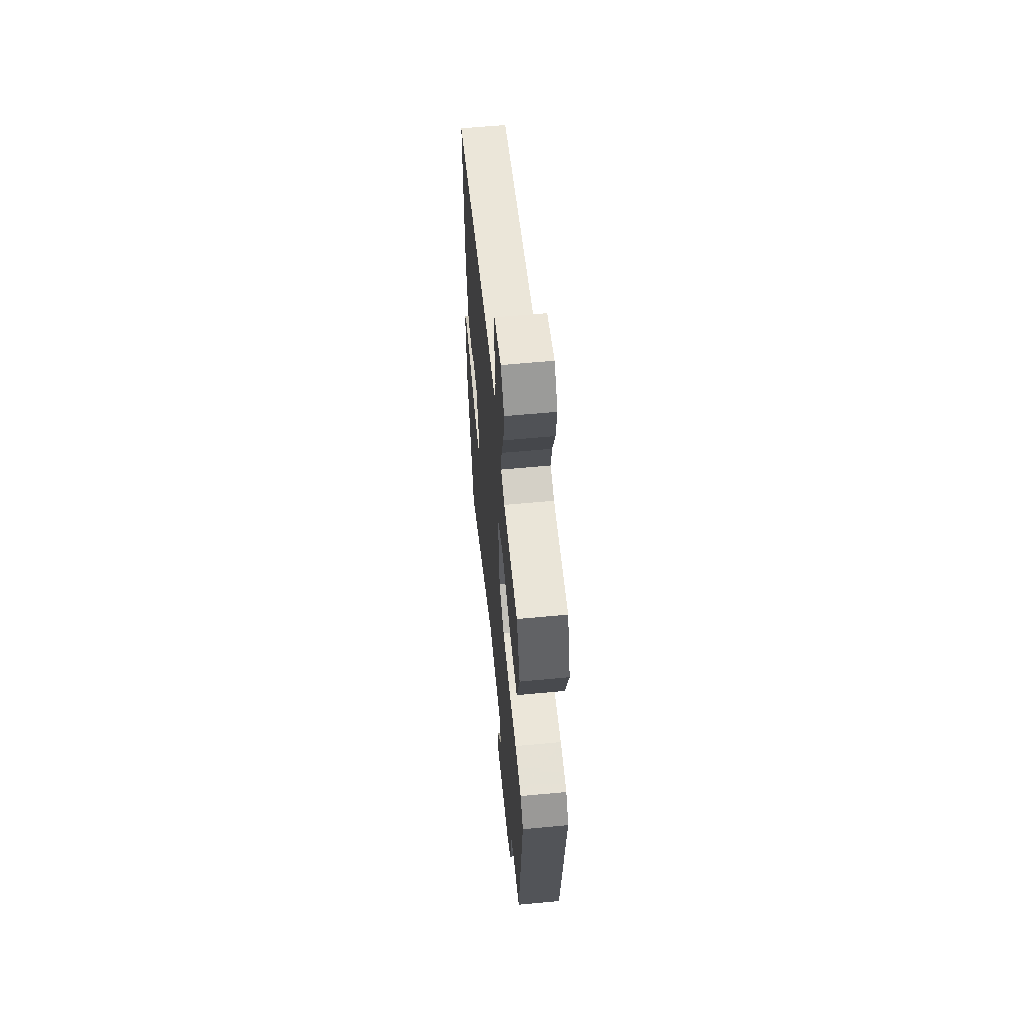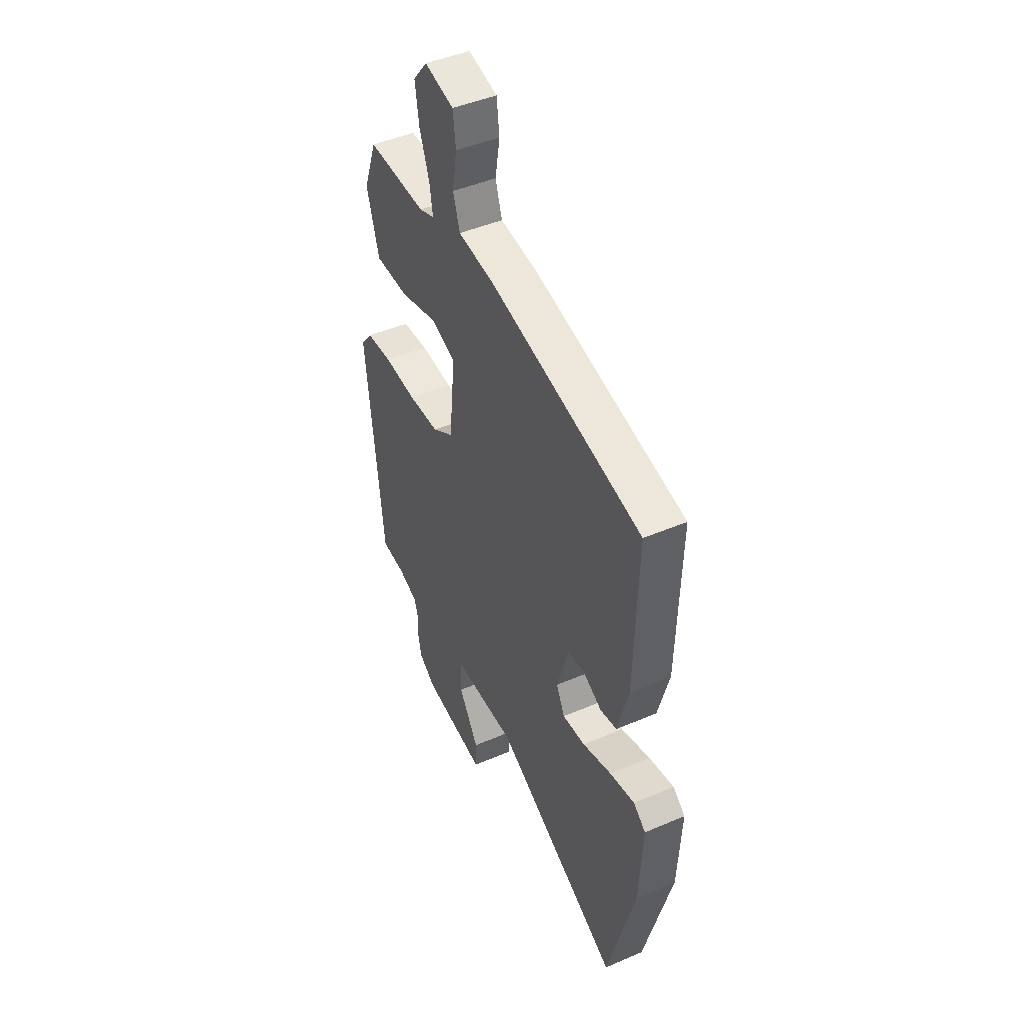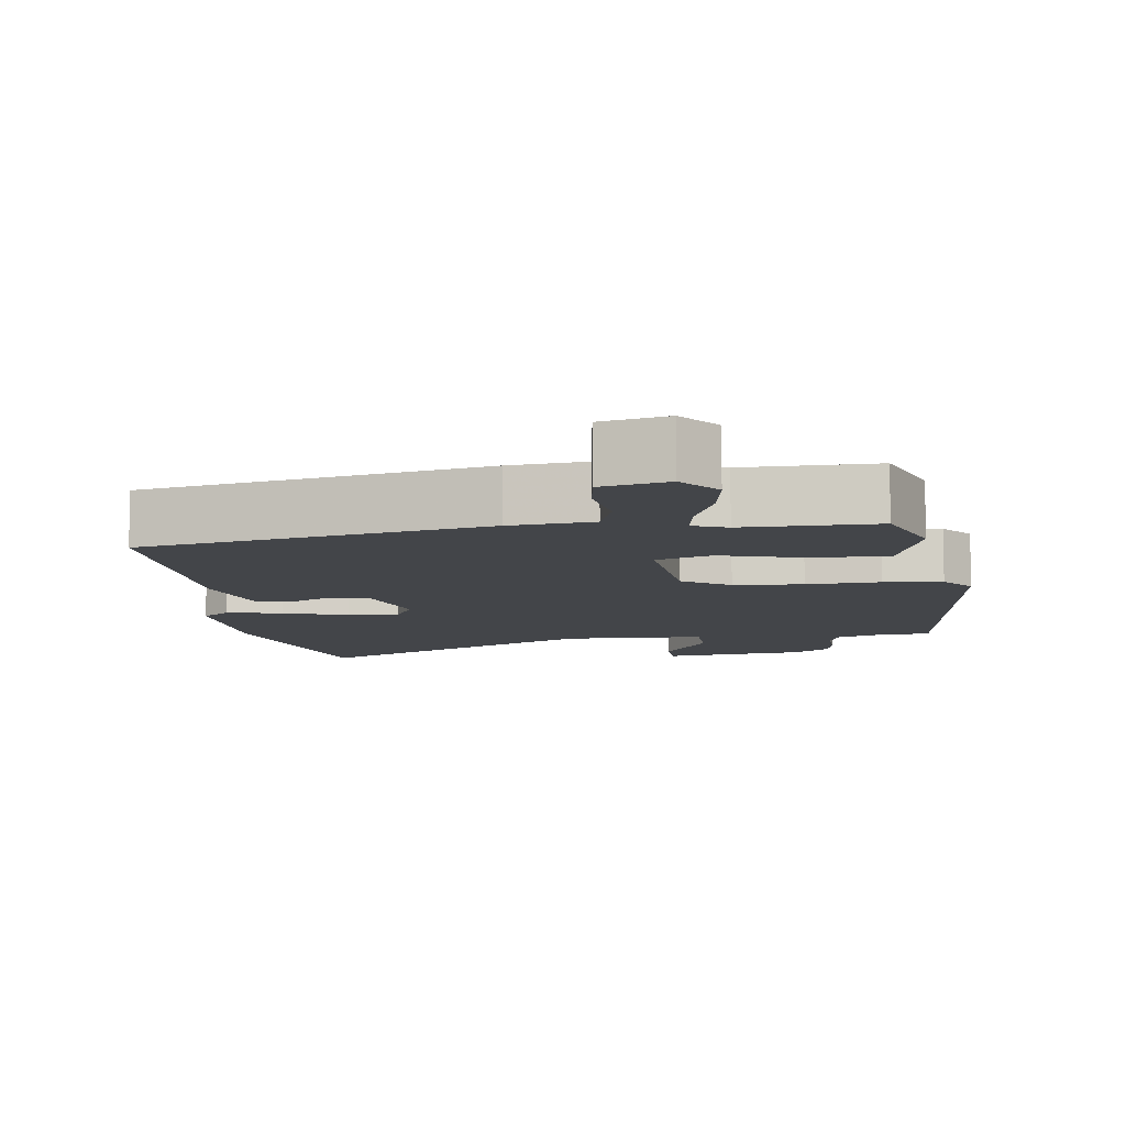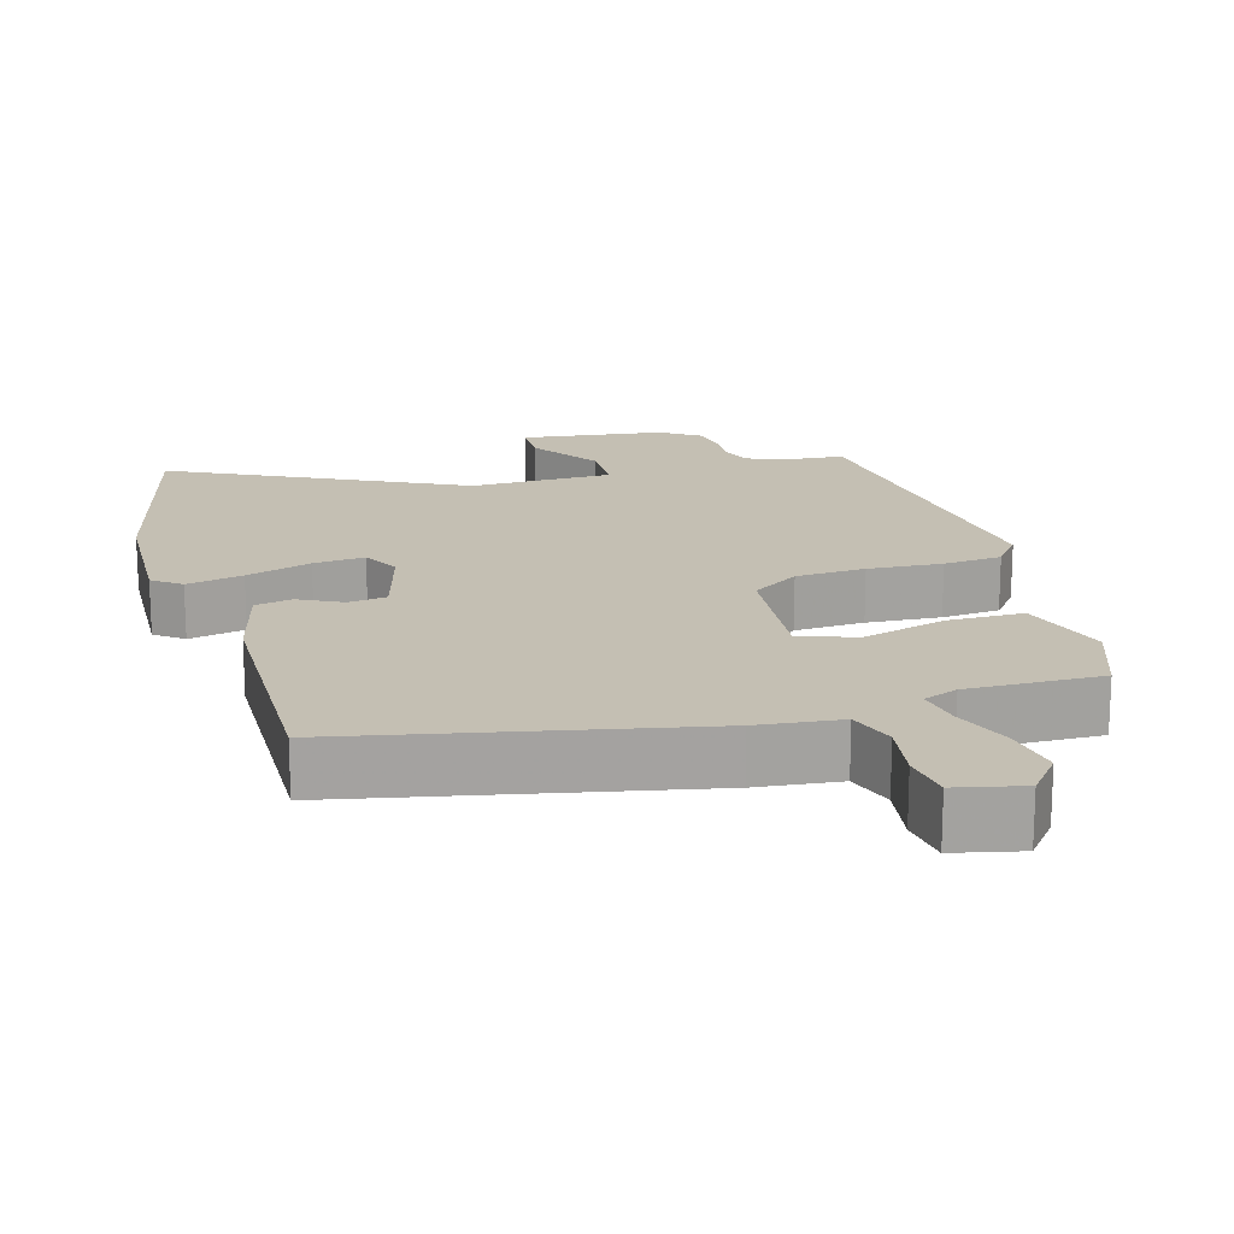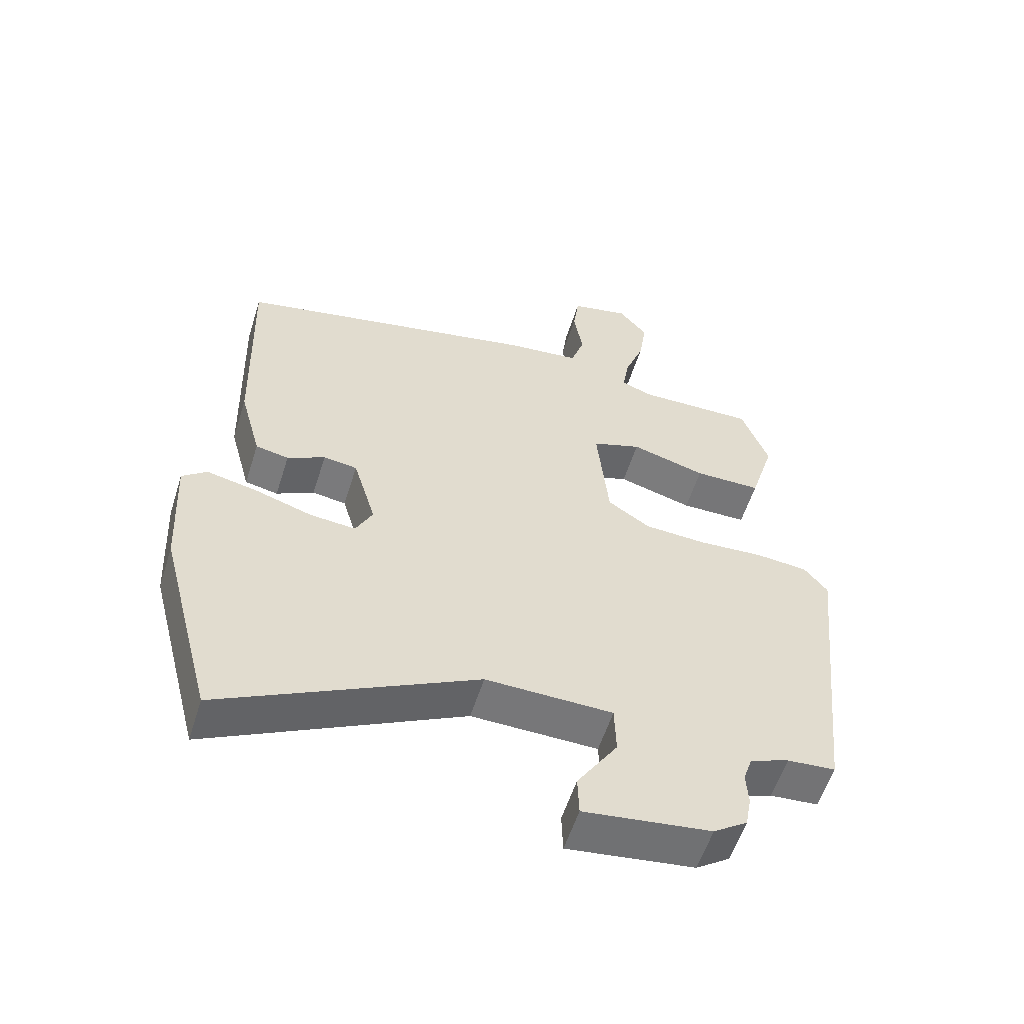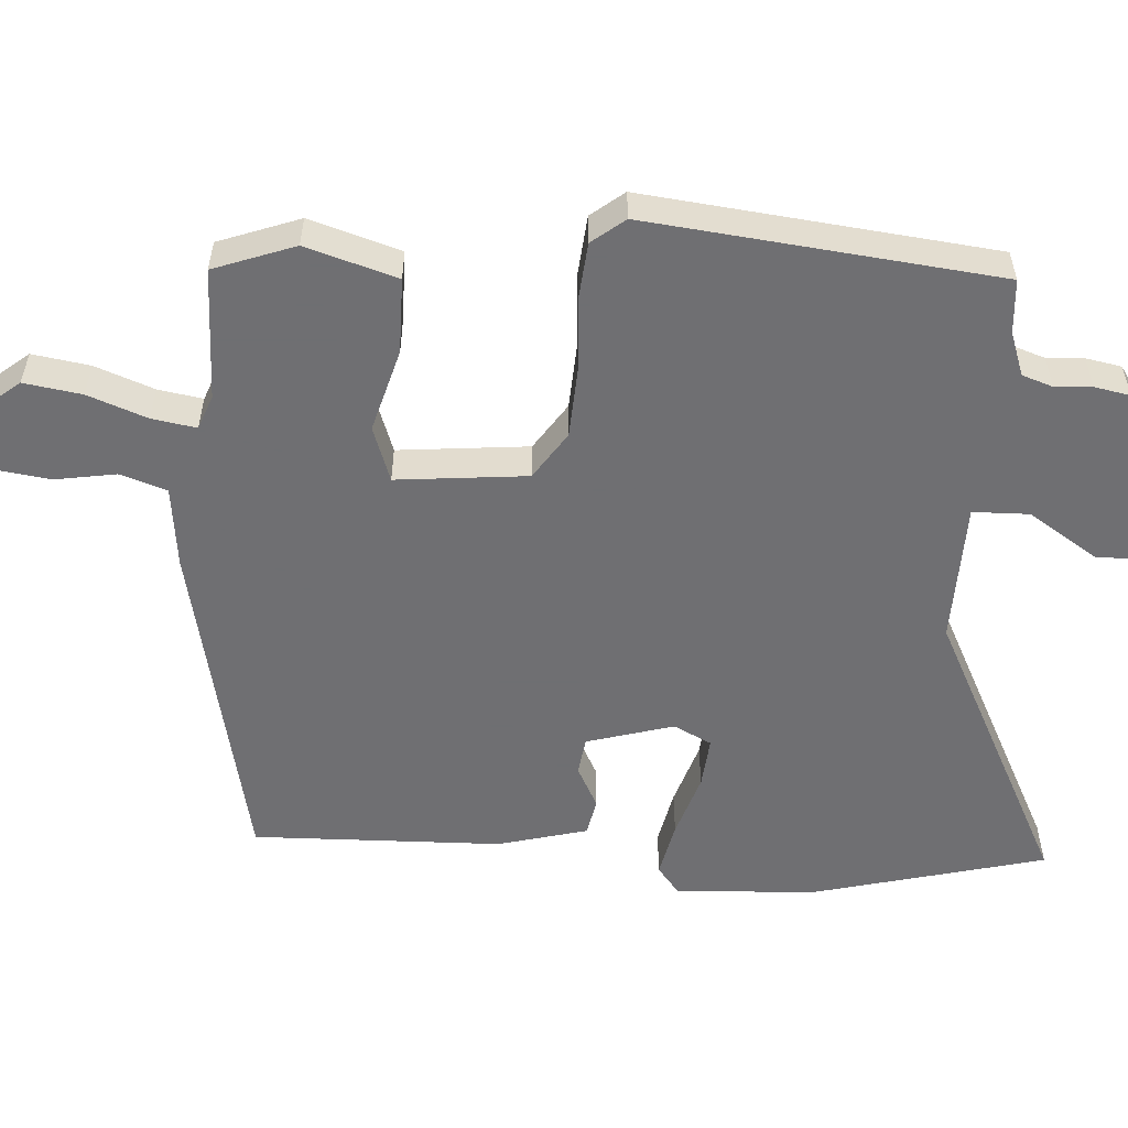
<metadata>
{"format":"obj","ext":"obj","renderer":"f3d","projection":"perspective","resolution":1024,"background":"white","views":[{"elev":60.1,"azim":84.5,"up":"+Z"},{"elev":45.8,"azim":-116.2,"up":"+Z"},{"elev":-8.9,"azim":7.0,"up":"+Y"},{"elev":17.7,"azim":-16.5,"up":"+Y"},{"elev":-57.0,"azim":-17.5,"up":"+Z"},{"elev":-54.7,"azim":86.1,"up":"+Y"}]}
</metadata>
<code>
v -0.484 0.07 0.429
v -0.016 0.07 0.529
v 0.097 0.07 0.542
v 0.118 0.07 0.606
v 0.104 0.07 0.689
v 0.113 0.07 0.757
v 0.203 0.07 0.778
v 0.247 0.07 0.724
v 0.235 0.07 0.645
v 0.205 0.07 0.564
v 0.195 0.07 0.503
v 0.242 0.07 0.485
v 0.424 0.07 0.489
v 0.465 0.07 0.378
v 0.427 0.07 0.253
v 0.324 0.07 0.252
v 0.209 0.07 0.284
v 0.133 0.07 0.257
v 0.151 0.07 0.078
v 0.216 0.07 0.035
v 0.311 0.07 0.03
v 0.412 0.07 0.037
v 0.492 0.07 0.03
v 0.528 0.07 -0.015
v 0.477 0.07 -0.495
v 0.403 0.07 -0.501
v 0.343 0.07 -0.523
v 0.329 0.07 -0.565
v 0.332 0.07 -0.616
v 0.323 0.07 -0.665
v 0.271 0.07 -0.701
v 0.076 0.07 -0.727
v 0.074 0.07 -0.665
v 0.136 0.07 -0.569
v 0.134 0.07 -0.492
v -0.061 0.07 -0.489
v -0.451 0.07 -0.688
v -0.535 0.07 -0.366
v -0.545 0.07 -0.174
v -0.507 0.07 -0.144
v -0.43 0.07 -0.16
v -0.341 0.07 -0.188
v -0.271 0.07 -0.194
v -0.245 0.07 -0.142
v -0.28 0.07 -0.023
v -0.332 0.07 -0.016
v -0.39 0.07 -0.046
v -0.441 0.07 -0.036
v -0.474 0.07 0.087
v -0.484 0 0.429
v -0.016 0 0.529
v 0.097 0 0.542
v 0.118 0 0.606
v 0.104 0 0.689
v 0.113 0 0.757
v 0.203 0 0.778
v 0.247 0 0.724
v 0.235 0 0.645
v 0.205 0 0.564
v 0.195 0 0.503
v 0.242 0 0.485
v 0.424 0 0.489
v 0.465 0 0.378
v 0.427 0 0.253
v 0.324 0 0.252
v 0.209 0 0.284
v 0.133 0 0.257
v 0.151 0 0.078
v 0.216 0 0.035
v 0.311 0 0.03
v 0.412 0 0.037
v 0.492 0 0.03
v 0.528 0 -0.015
v 0.477 0 -0.495
v 0.403 0 -0.501
v 0.343 0 -0.523
v 0.329 0 -0.565
v 0.332 0 -0.616
v 0.323 0 -0.665
v 0.271 0 -0.701
v 0.076 0 -0.727
v 0.074 0 -0.665
v 0.136 0 -0.569
v 0.134 0 -0.492
v -0.061 0 -0.489
v -0.451 0 -0.688
v -0.535 0 -0.366
v -0.545 0 -0.174
v -0.507 0 -0.144
v -0.43 0 -0.16
v -0.341 0 -0.188
v -0.271 0 -0.194
v -0.245 0 -0.142
v -0.28 0 -0.023
v -0.332 0 -0.016
v -0.39 0 -0.046
v -0.441 0 -0.036
v -0.474 0 0.087
f 1 2 3
f 49 1 3
f 48 49 3
f 47 48 3
f 46 47 3
f 45 46 3
f 44 45 3
f 40 41 42
f 39 40 42
f 38 39 42
f 37 38 42
f 36 37 42
f 35 36 42 43
f 32 33 34
f 31 32 34
f 30 31 34
f 29 30 34
f 28 29 34
f 27 28 34 35
f 35 43 44
f 27 35 44
f 26 27 44
f 25 26 44
f 24 25 44
f 23 24 44
f 22 23 44
f 21 22 44
f 15 16 17
f 14 15 17
f 13 14 17
f 12 13 17
f 11 12 17 18
f 10 11 18
f 8 9 10
f 7 8 10
f 6 7 10
f 5 6 10
f 4 5 10
f 3 4 10 18
f 44 3 18 19
f 20 21 44
f 19 20 44
f 52 51 50
f 52 50 98
f 52 98 97
f 52 97 96
f 52 96 95
f 52 95 94
f 52 94 93
f 91 90 89
f 91 89 88
f 91 88 87
f 91 87 86
f 91 86 85
f 92 91 85 84
f 83 82 81
f 83 81 80
f 83 80 79
f 83 79 78
f 83 78 77
f 84 83 77 76
f 93 92 84
f 93 84 76
f 93 76 75
f 93 75 74
f 93 74 73
f 93 73 72
f 93 72 71
f 93 71 70
f 66 65 64
f 66 64 63
f 66 63 62
f 66 62 61
f 67 66 61 60
f 67 60 59
f 59 58 57
f 59 57 56
f 59 56 55
f 59 55 54
f 59 54 53
f 67 59 53 52
f 68 67 52 93
f 93 70 69
f 93 69 68
f 1 50 51 2
f 2 51 52 3
f 3 52 53 4
f 4 53 54 5
f 5 54 55 6
f 6 55 56 7
f 7 56 57 8
f 8 57 58 9
f 9 58 59 10
f 10 59 60 11
f 11 60 61 12
f 12 61 62 13
f 13 62 63 14
f 14 63 64 15
f 15 64 65 16
f 16 65 66 17
f 17 66 67 18
f 18 67 68 19
f 19 68 69 20
f 20 69 70 21
f 21 70 71 22
f 22 71 72 23
f 23 72 73 24
f 24 73 74 25
f 25 74 75 26
f 26 75 76 27
f 27 76 77 28
f 28 77 78 29
f 29 78 79 30
f 30 79 80 31
f 31 80 81 32
f 32 81 82 33
f 33 82 83 34
f 34 83 84 35
f 35 84 85 36
f 36 85 86 37
f 37 86 87 38
f 38 87 88 39
f 39 88 89 40
f 40 89 90 41
f 41 90 91 42
f 42 91 92 43
f 43 92 93 44
f 44 93 94 45
f 45 94 95 46
f 46 95 96 47
f 47 96 97 48
f 48 97 98 49
f 49 98 50 1

</code>
